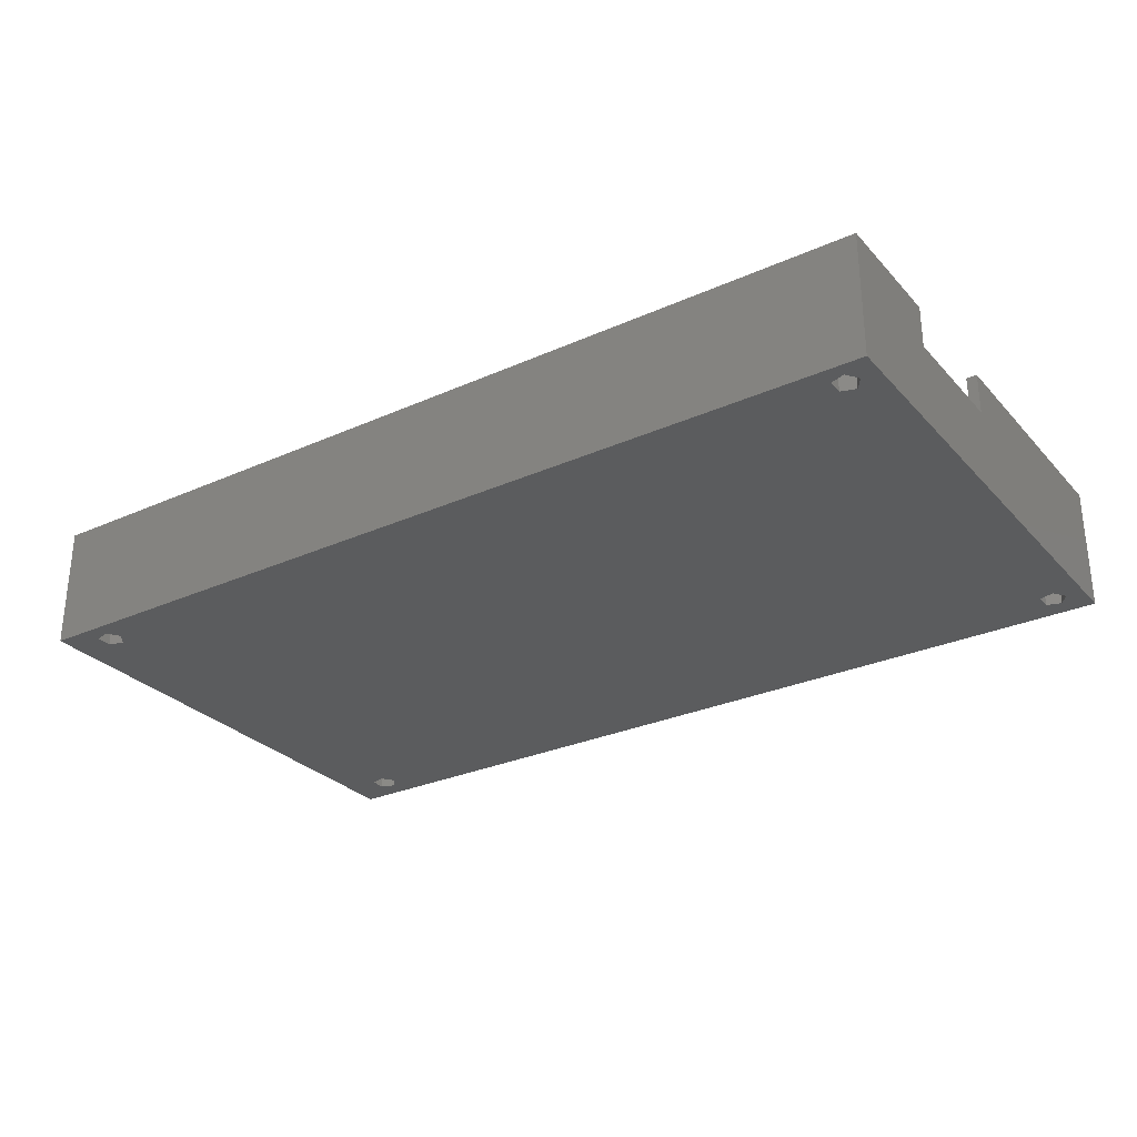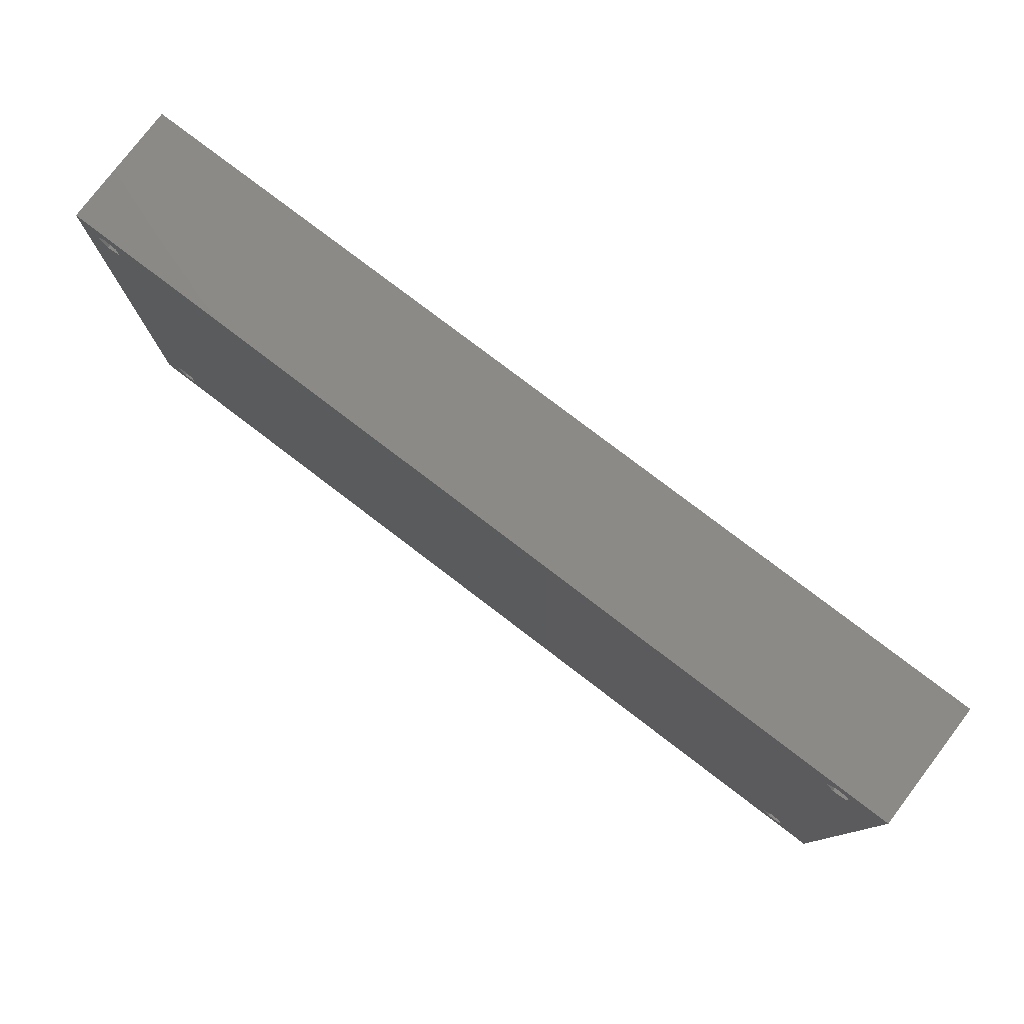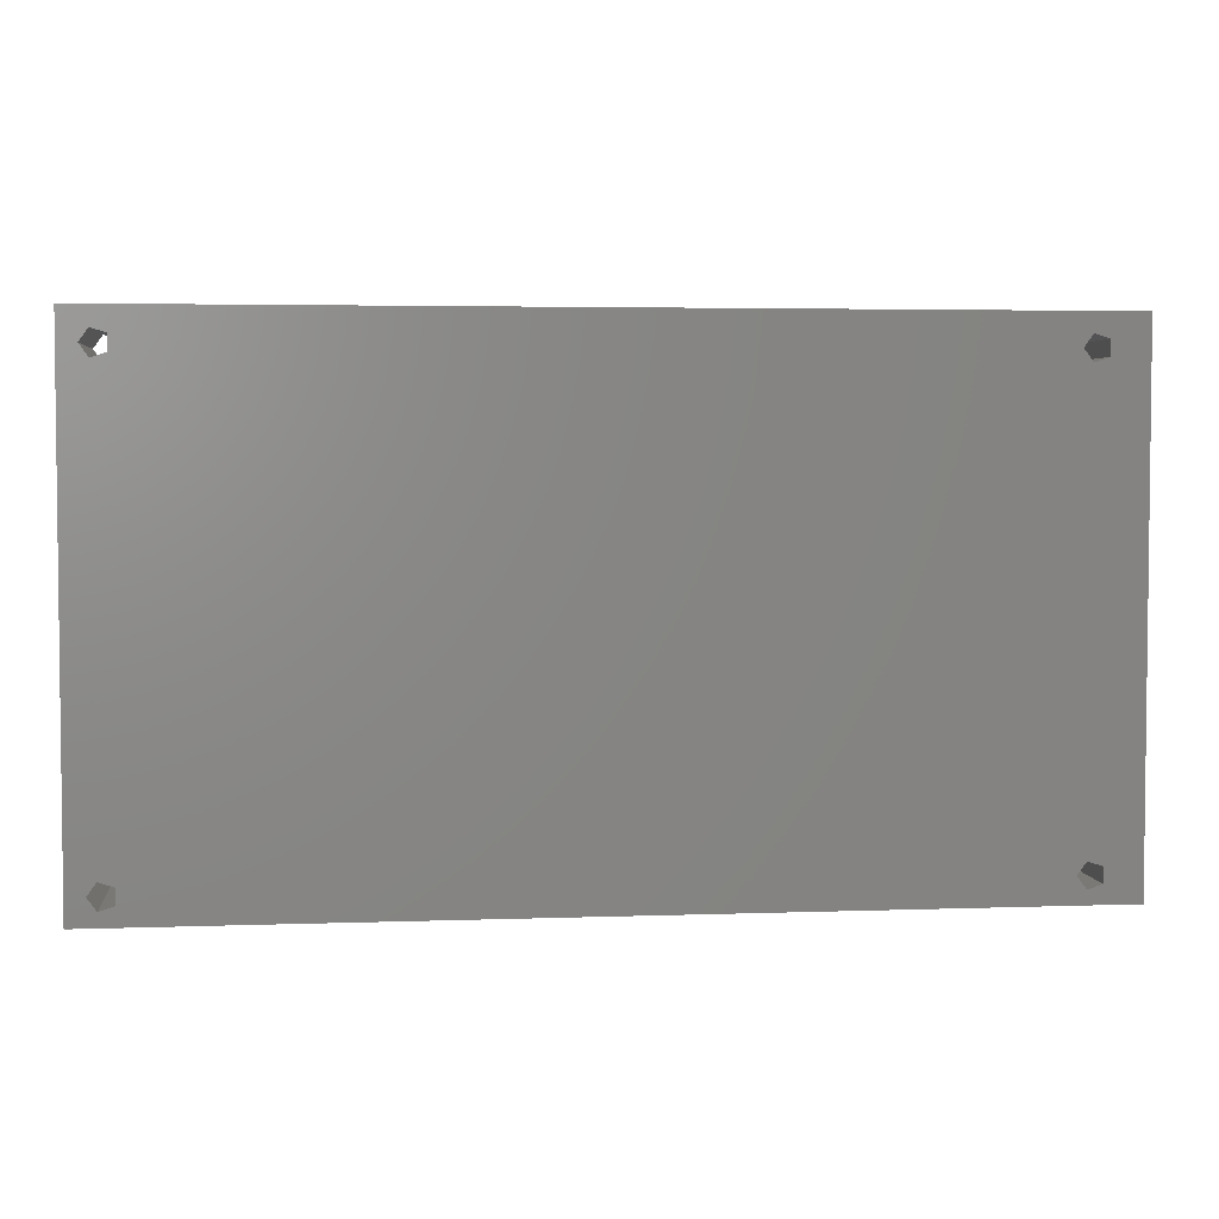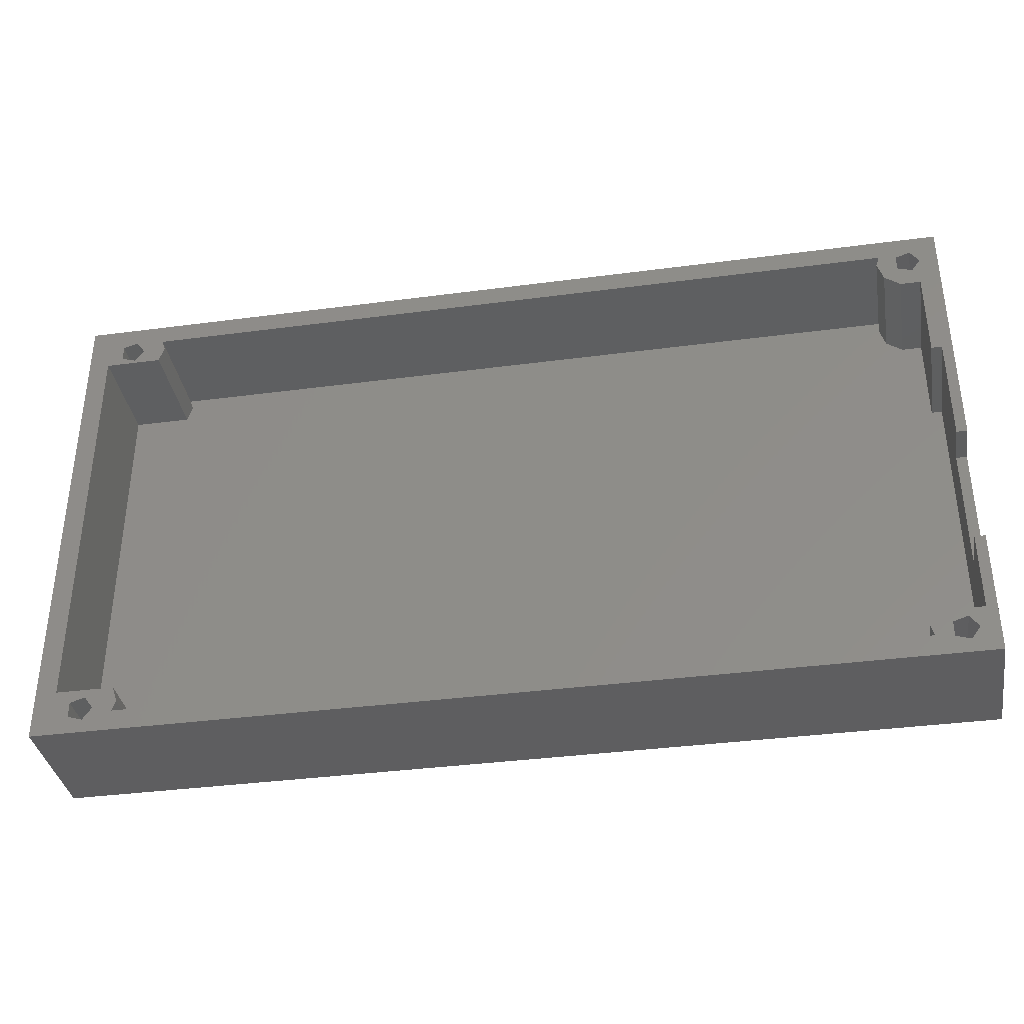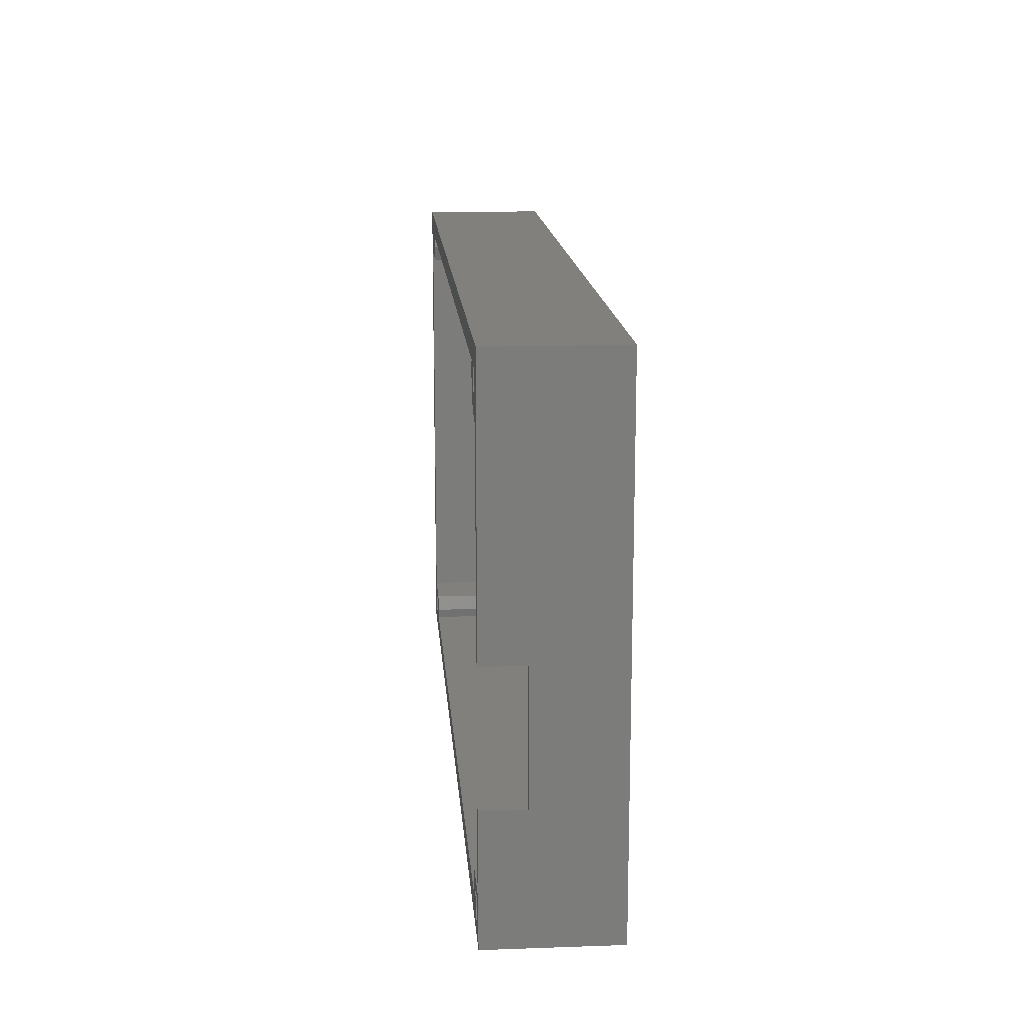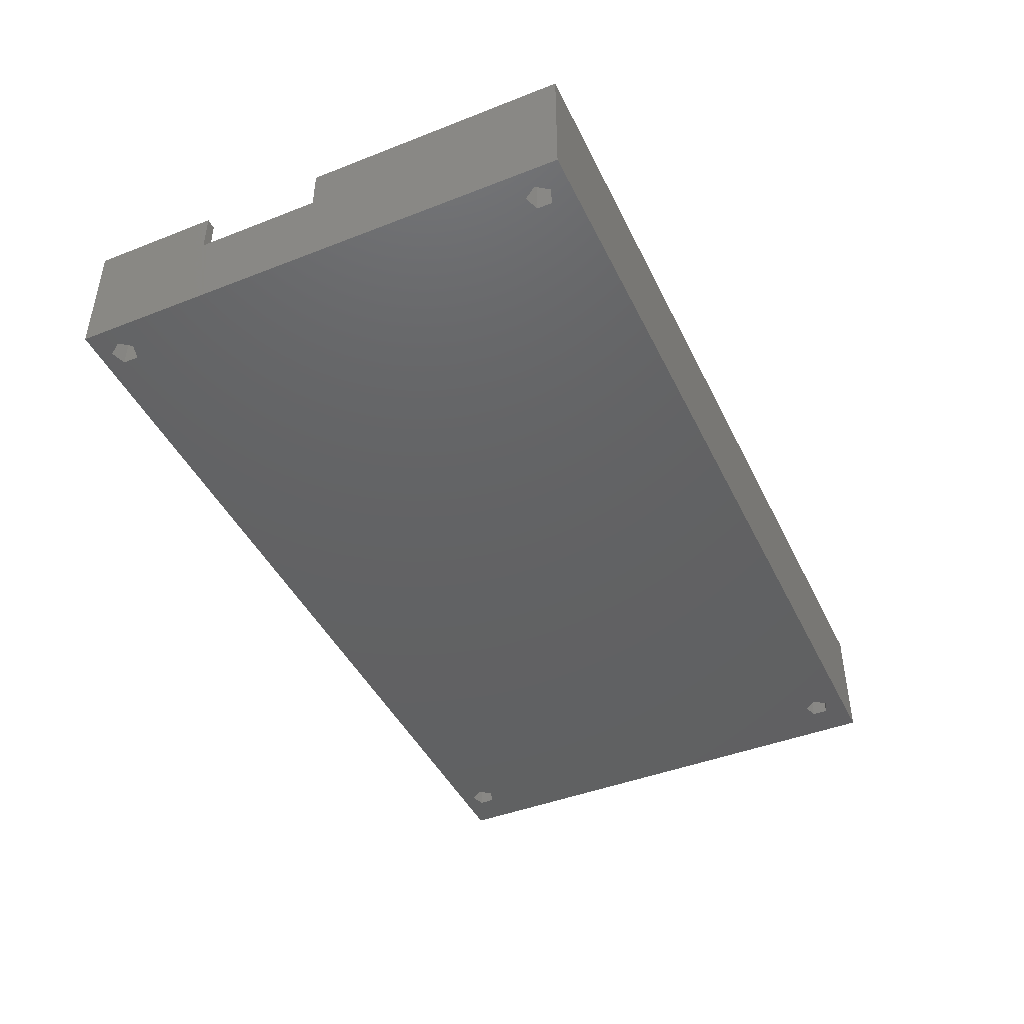
<metadata>
{"format":"stl","ext":"stl","renderer":"f3d","projection":"perspective","resolution":1024,"background":"white","views":[{"elev":-29.0,"azim":33.6,"up":"+Z"},{"elev":78.6,"azim":-142.7,"up":"+Y"},{"elev":3.8,"azim":173.2,"up":"+Y"},{"elev":-36.5,"azim":9.8,"up":"+Y"},{"elev":15.0,"azim":85.7,"up":"+Y"},{"elev":-44.1,"azim":114.6,"up":"+Z"}]}
</metadata>
<code>
# stl→obj: 96 verts, 204 faces
v 86 12 12
v 86 0 12
v 86 12 8
v 86 24 8
v 86 49 12
v 86 24 12
v 86 49 0
v 86 0 0
v 83.39 44.81 12
v 84 43.2 12
v 84.25 46 12
v 83.93 43.15 12
v 82.07 43.15 12
v 81.99 45.27 12
v 80.57 44.24 12
v 85 34.5 12
v 83.39 47.19 12
v 80.32 47 12
v 80 46 12
v 81.99 46.73 12
v 5.675 47 12
v 6 46 12
v 3.75 46 12
v 5.513 44.5 12
v 2.886 47.19 12
v -2 49 12
v 1.489 46.73 12
v 0 44.5 12
v 1.489 45.27 12
v 0 4.5 12
v 85 24 12
v 84 34.5 12
v 2.886 44.81 12
v 3.75 2.5 12
v 6 3 12
v 5.513 4.5 12
v 81.99 3.235 12
v 80 3 12
v 80.32 2 12
v 2.886 3.689 12
v 1.489 3.235 12
v 1.489 1.765 12
v 85 4.5 12
v 83.39 3.689 12
v 84.25 2.5 12
v 80.49 4.5 12
v 85 12 12
v 83.39 1.311 12
v 81.99 1.765 12
v 5.675 2 12
v 2.886 1.311 12
v -2 0 12
v 2.886 3.689 0
v 3.75 46 0
v 3.75 2.5 0
v 2.886 44.81 0
v 1.489 3.235 0
v 1.489 45.27 0
v 83.39 3.689 0
v 84.25 46 0
v 84.25 2.5 0
v 83.39 44.81 0
v 81.99 3.235 0
v 81.99 45.27 0
v 83.39 1.311 0
v 81.99 1.765 0
v 2.886 1.311 0
v -2 0 0
v 1.489 1.765 0
v -2 49 0
v 83.39 47.19 0
v 81.99 46.73 0
v 2.886 47.19 0
v 1.489 46.73 0
v 0 44.5 2
v 0 4.5 2
v 84 34.5 2
v 84 43.2 2
v 83.93 43.15 2
v 85 4.5 2
v 85 34.5 2
v 82.07 43.15 2
v 80.57 44.24 2
v 5.513 44.5 2
v 80.49 4.5 2
v 80 46 2
v 5.513 4.5 2
v 80 3 2
v 6 3 2
v 6 46 2
v 80.32 47 2
v 5.675 47 2
v 80.32 2 2
v 5.675 2 2
v 85 24 8
v 85 12 8
f 1 2 3
f 4 5 6
f 5 4 7
f 8 4 3
f 4 8 7
f 8 3 2
f 9 10 11
f 10 9 12
f 9 13 12
f 14 13 9
f 13 14 15
f 5 16 6
f 10 5 11
f 5 17 11
f 18 17 5
f 19 14 20
f 19 20 18
f 17 18 20
f 5 21 18
f 22 23 24
f 21 25 23
f 26 21 5
f 27 28 29
f 28 26 30
f 27 26 28
f 25 26 27
f 21 26 25
f 6 16 31
f 5 10 16
f 16 10 32
f 14 19 15
f 23 22 21
f 33 24 23
f 33 28 24
f 28 33 29
f 34 35 36
f 37 38 39
f 36 40 34
f 41 30 42
f 40 30 41
f 30 40 36
f 43 44 45
f 46 44 43
f 38 37 46
f 44 46 37
f 43 1 47
f 1 43 2
f 45 2 43
f 48 2 45
f 39 48 49
f 37 39 49
f 48 39 2
f 50 2 39
f 35 34 50
f 51 50 34
f 51 2 50
f 51 52 2
f 42 52 51
f 30 52 42
f 52 30 26
f 53 54 55
f 53 56 54
f 57 56 53
f 56 57 58
f 59 60 61
f 59 62 60
f 63 62 59
f 62 63 64
f 60 8 61
f 8 65 61
f 8 66 65
f 55 63 66
f 63 55 64
f 54 64 55
f 67 66 8
f 66 67 55
f 68 57 69
f 57 68 58
f 70 58 68
f 67 68 69
f 68 67 8
f 8 60 7
f 71 7 60
f 72 7 71
f 64 54 72
f 73 72 54
f 72 73 7
f 73 70 7
f 74 70 73
f 58 70 74
f 30 75 28
f 75 30 76
f 7 26 5
f 26 7 70
f 68 2 52
f 2 68 8
f 77 10 78
f 10 77 32
f 78 79 77
f 77 80 81
f 82 77 79
f 83 77 82
f 84 77 83
f 77 85 80
f 84 83 86
f 87 77 84
f 85 87 88
f 88 87 89
f 75 87 84
f 87 75 76
f 84 86 90
f 91 90 86
f 90 91 92
f 77 87 85
f 88 89 93
f 93 89 94
f 92 18 21
f 18 92 91
f 93 50 39
f 50 93 94
f 35 87 36
f 87 35 89
f 50 89 35
f 89 50 94
f 22 92 21
f 92 22 90
f 24 90 22
f 90 24 84
f 88 46 85
f 46 88 38
f 93 38 88
f 38 93 39
f 86 18 91
f 18 86 19
f 83 13 15
f 13 83 82
f 79 10 12
f 10 79 78
f 82 12 13
f 12 82 79
f 83 19 86
f 19 83 15
f 67 42 51
f 42 67 69
f 57 40 41
f 40 57 53
f 55 40 53
f 40 55 34
f 42 57 41
f 57 42 69
f 67 34 55
f 34 67 51
f 56 29 33
f 29 56 58
f 74 25 27
f 25 74 73
f 54 25 73
f 25 54 23
f 29 74 27
f 74 29 58
f 56 23 54
f 23 56 33
f 65 49 48
f 49 65 66
f 63 44 37
f 44 63 59
f 61 44 59
f 44 61 45
f 49 63 37
f 63 49 66
f 65 45 61
f 45 65 48
f 62 14 9
f 14 62 64
f 72 17 20
f 17 72 71
f 60 17 71
f 17 60 11
f 14 72 20
f 72 14 64
f 62 11 60
f 11 62 9
f 95 3 4
f 3 95 96
f 95 6 31
f 6 95 4
f 3 47 1
f 47 3 96
f 81 95 16
f 80 95 81
f 95 80 96
f 43 96 80
f 96 43 47
f 16 95 31
f 77 16 32
f 16 77 81
f 80 46 43
f 46 80 85
f 75 24 28
f 24 75 84
f 87 30 36
f 30 87 76
f 68 26 70
f 26 68 52

</code>
